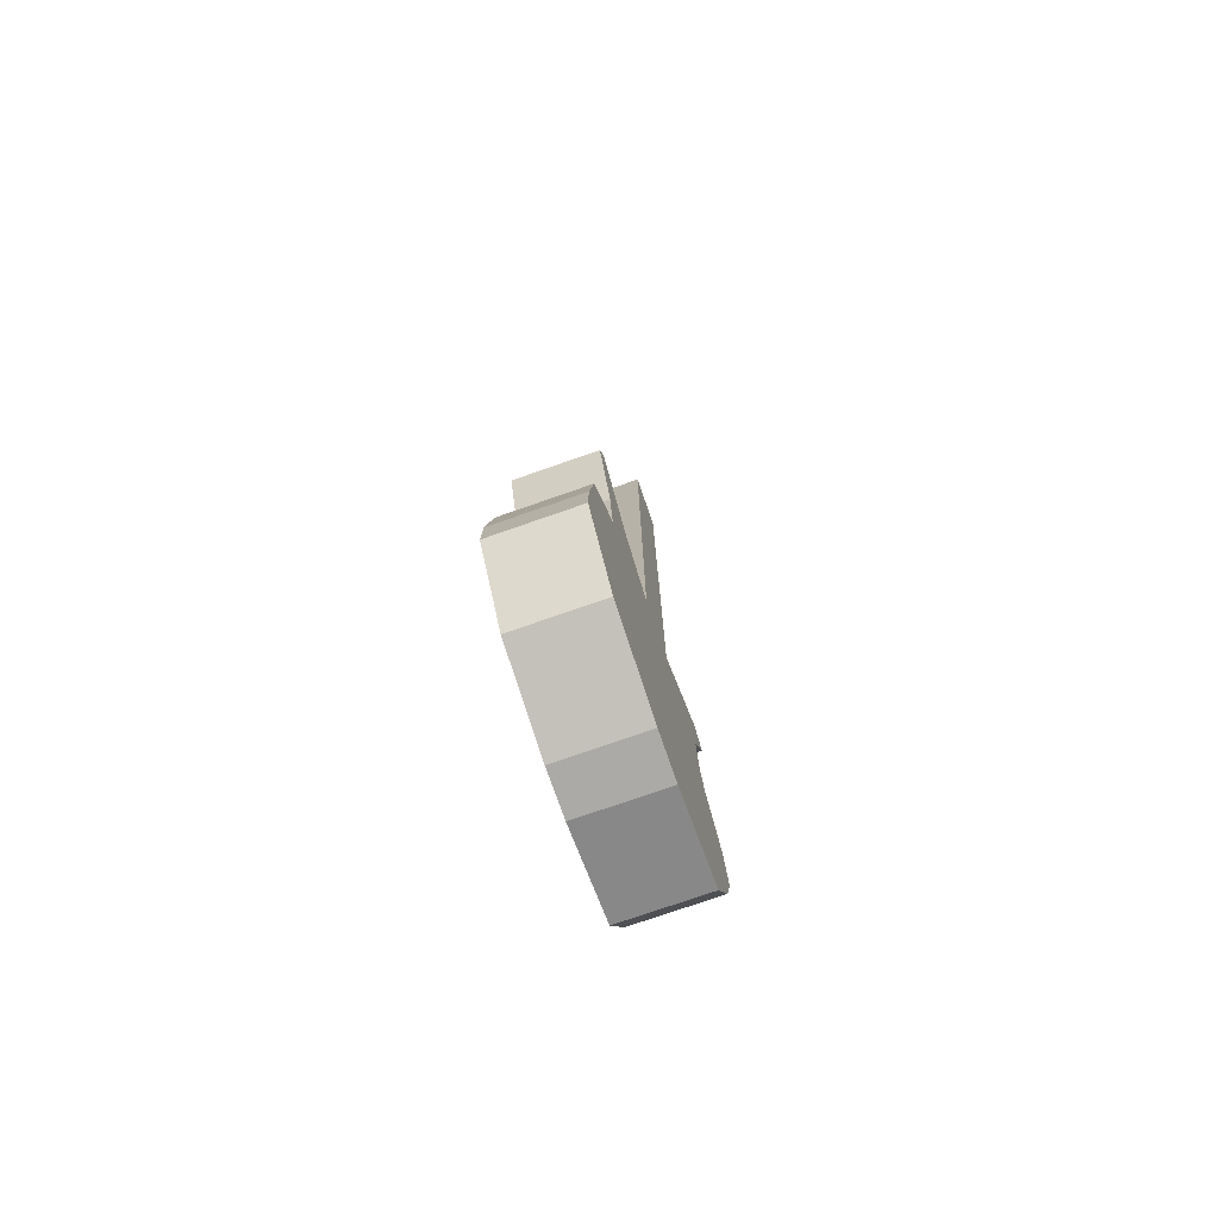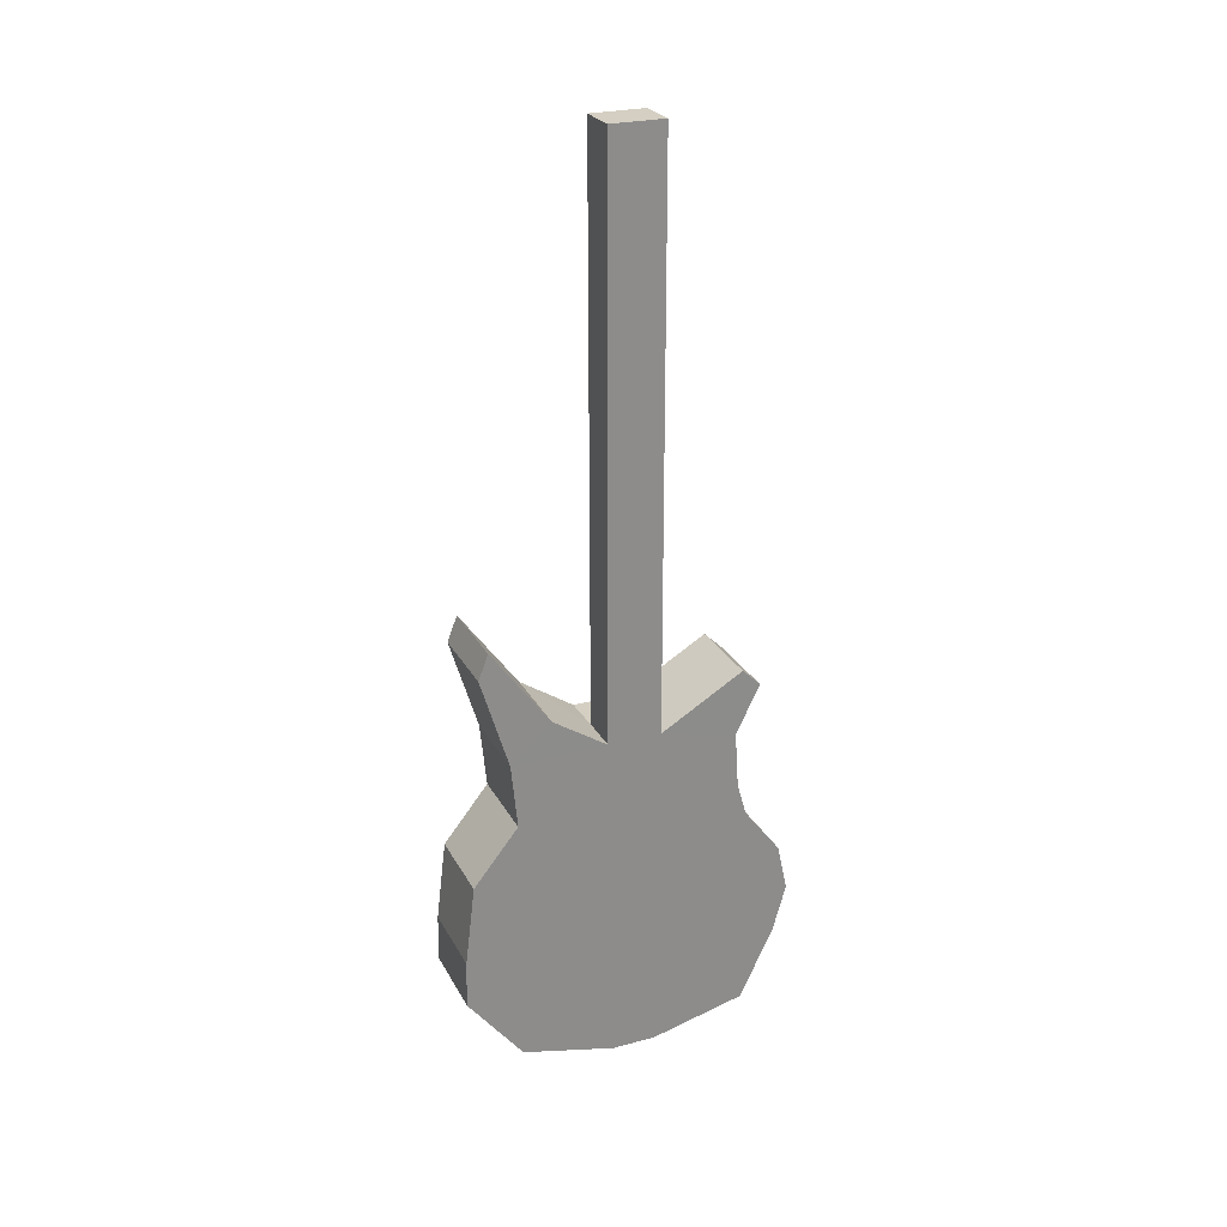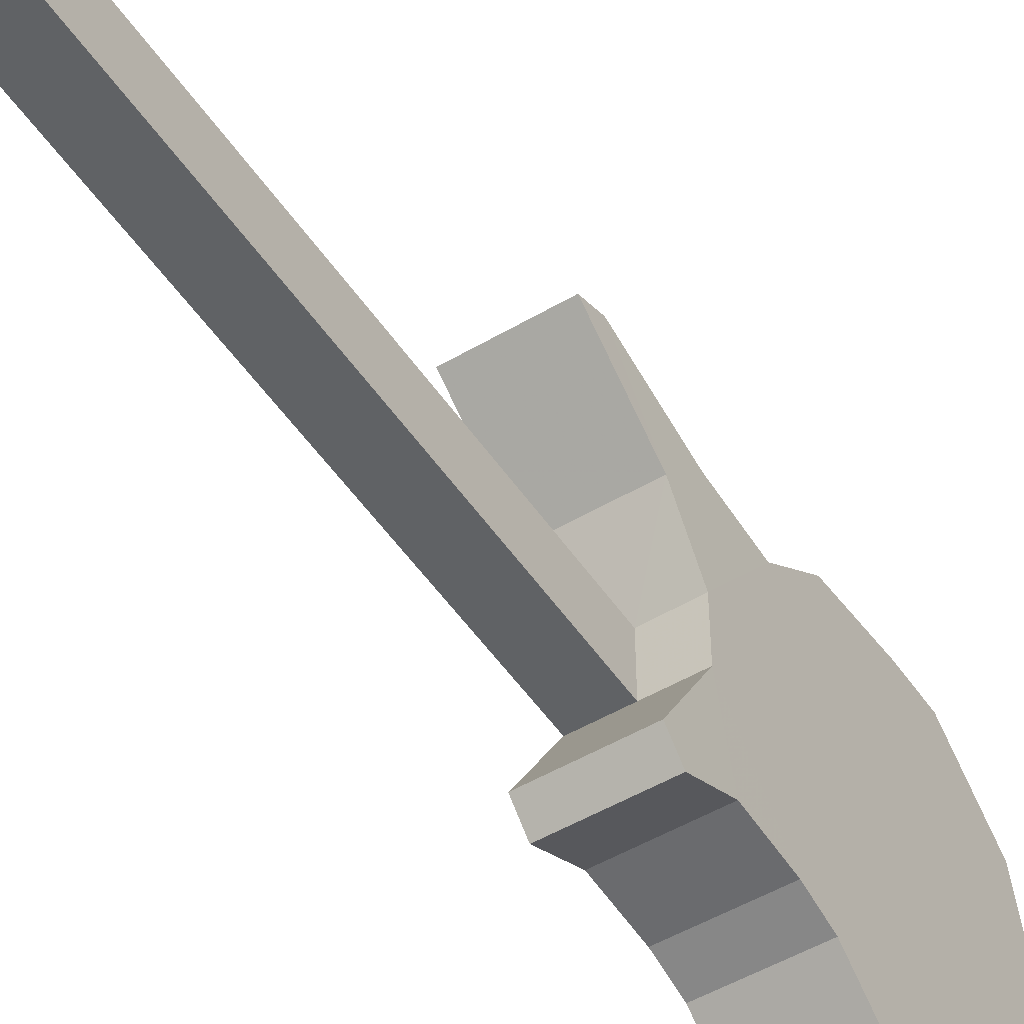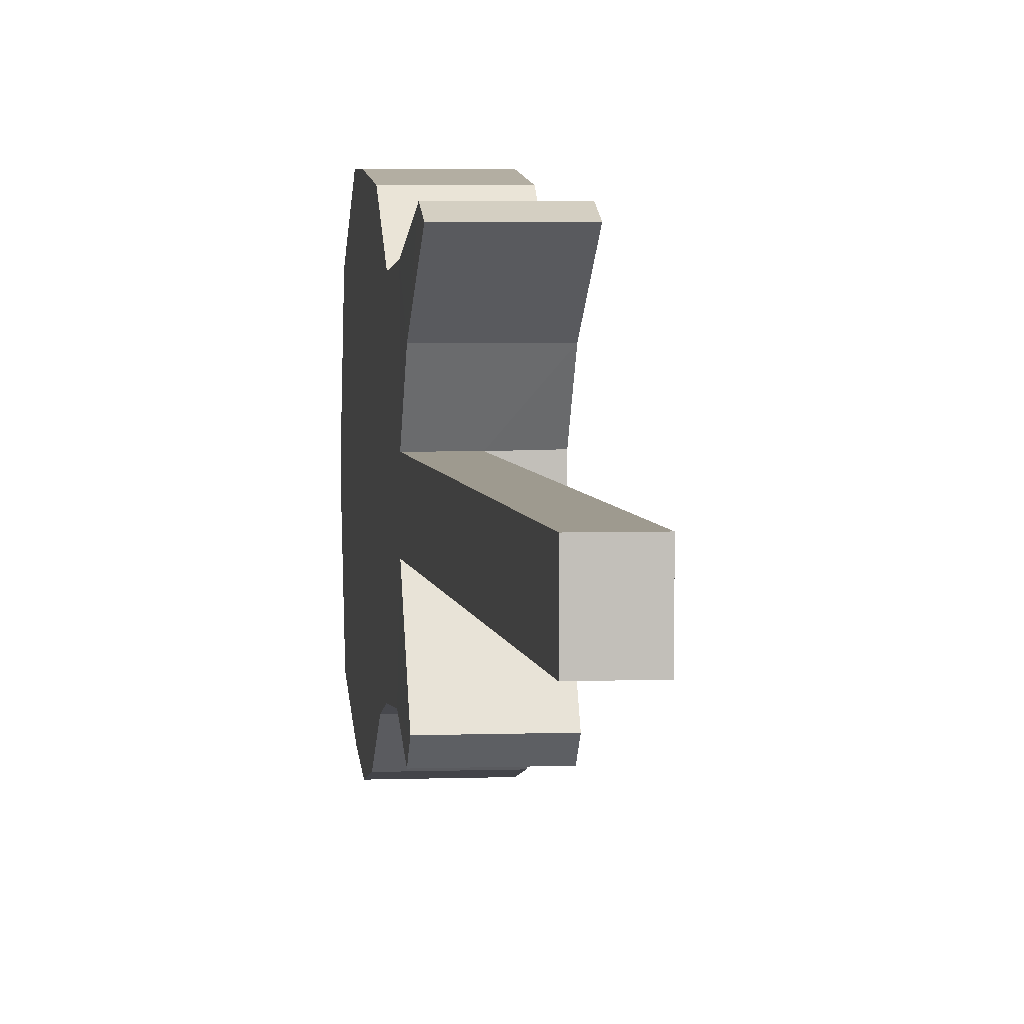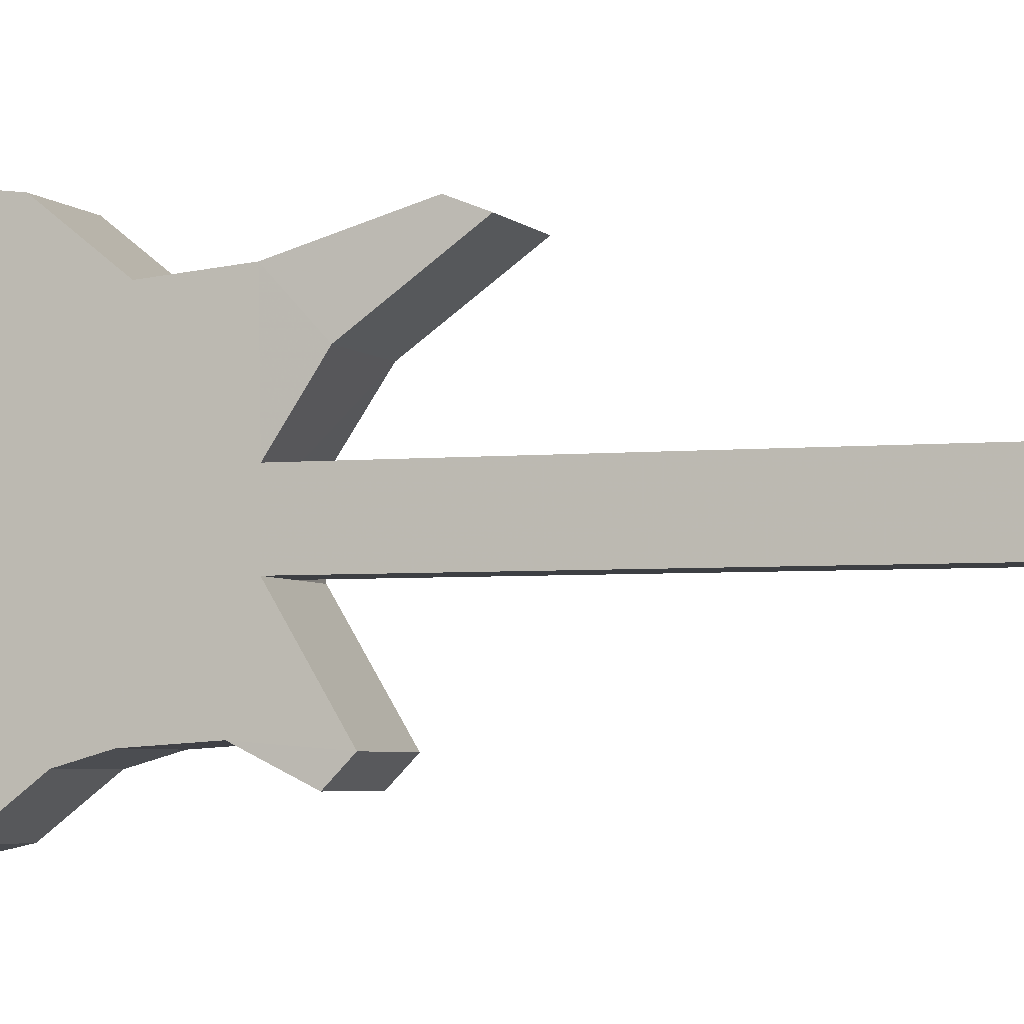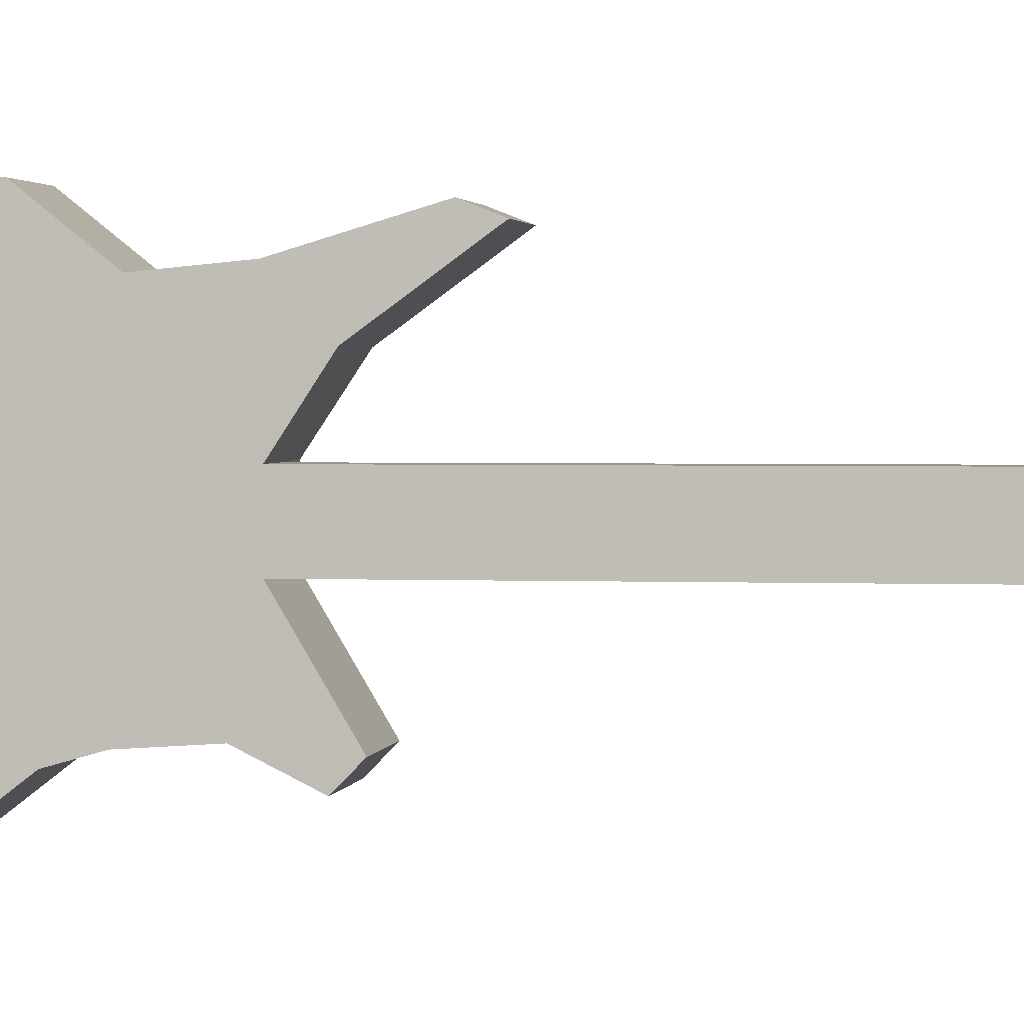
<metadata>
{"format":"obj","ext":"obj","renderer":"f3d","projection":"perspective","resolution":1024,"background":"white","views":[{"elev":-75.7,"azim":19.2,"up":"+Y"},{"elev":25.9,"azim":67.1,"up":"+Y"},{"elev":-50.5,"azim":-147.1,"up":"+Z"},{"elev":3.8,"azim":172.7,"up":"+Z"},{"elev":-3.8,"azim":109.1,"up":"+Z"},{"elev":1.9,"azim":98.9,"up":"+Z"}]}
</metadata>
<code>
o meshcube001
v 0.5225 0.8739 -0.6579
v 0.5232 1.287 -0.6912
v 0.5224 0.9825 -0.1776
v 1e-05 -1.025 0.7102
v 9e-06 -1.025 -0.7415
v 9e-06 -1.171 -0.1536
v 9e-06 -1.171 0.1223
v 0.5224 -1.025 -0.7415
v 0.5224 -1.17 -0.1536
v 9e-06 -1.171 -0.1536
v 9e-06 -1.025 -0.7415
v 0.5224 -0.579 -0.9527
v 9e-06 -0.5793 -0.9527
v 1.1e-05 -0.5793 1.057
v 1e-05 -1.025 0.7102
v 0.5224 -1.025 0.7102
v 0.5224 -0.579 1.057
v 0.5224 1.175 -0.8074
v 1.2e-05 1.174 -0.8074
v 0.00082 1.287 -0.6912
v 9e-06 -1.171 0.1223
v 0.5224 -1.17 0.1223
v 0.2601 4.513 0.1545
v 0.2601 4.513 -0.1776
v 0.2612 0.9823 -0.1776
v 0.2612 0.9823 0.1545
v 1.2e-05 0.9717 0.7487
v 1.2e-05 0.5676 0.7102
v 0.5224 0.5679 0.7102
v 0.5224 0.9721 0.7487
v 0.5224 0.52 -0.6811
v 1.1e-05 0.5197 -0.6811
v 6.1e-05 0.8736 -0.6579
v 1.3e-05 1.703 0.8602
v 6.2e-05 1.546 0.9218
v 0.5225 1.546 0.9218
v 0.5224 1.703 0.8602
v 0.5224 0.01226 -0.9701
v 0.5224 -0.2834 -1.035
v 1e-05 -0.2837 -1.035
v 1.1e-05 0.01195 -0.9701
v 0.5224 0.3079 -0.7415
v 1.1e-05 0.3076 -0.7415
v 1.2e-05 -0.2837 1.051
v 0.5224 -0.2834 1.051
v 1.2e-05 0.2174 0.9893
v 0.5224 0.2177 0.9893
v 0.000821 1.205 0.4956
v 0.5232 1.205 0.4956
v 1.3e-05 0.9822 -0.1776
v 0.5224 0.9825 0.1545
v 1.3e-05 0.9822 0.1589
v 0.5213 4.514 0.1545
v 0.5213 4.514 -0.1776
v 1.1e-05 0.3076 -0.7415
f 1 2 3
f 4 5 6
f 4 6 7
f 8 9 10
f 8 10 11
f 12 8 11
f 12 11 13
f 14 15 16
f 14 16 17
f 2 18 19
f 2 19 20
f 15 21 22
f 15 22 16
f 23 24 25
f 23 25 26
f 27 28 29
f 27 29 30
f 9 22 21
f 9 21 10
f 1 31 32
f 1 32 33
f 34 35 36
f 34 36 37
f 38 39 40
f 38 40 41
f 31 42 43
f 31 43 32
f 44 14 17
f 44 17 45
f 42 38 41
f 42 41 43
f 35 27 30
f 35 30 36
f 46 44 45
f 46 45 47
f 39 12 13
f 39 13 40
f 28 46 47
f 28 47 29
f 48 34 37
f 48 37 49
f 20 3 2
f 20 25 3
f 20 50 25
f 17 16 45
f 47 16 29
f 45 16 47
f 12 16 8
f 29 16 42
f 16 9 8
f 16 22 9
f 18 1 33
f 18 33 19
f 48 49 51
f 48 51 26
f 52 48 26
f 50 52 26
f 50 26 25
f 24 23 53
f 24 53 54
f 24 54 3
f 24 3 25
f 26 51 53
f 26 53 23
f 53 3 54
f 53 51 3
f 1 3 31
f 31 3 42
f 2 1 18
f 30 49 36
f 43 55 32
f 42 3 51
f 30 29 51
f 10 21 7
f 10 7 6
f 4 7 21
f 4 21 15
f 49 30 51
f 37 36 49
f 13 11 5
f 11 10 6
f 11 6 5
f 51 29 42
f 38 42 16
f 39 38 16
f 16 12 39
f 19 33 20
f 20 33 50
f 34 48 35
f 48 27 35
f 28 48 52
f 27 48 28
f 33 32 50
f 50 32 43
f 43 52 50
f 28 52 43
f 15 28 43
f 15 46 28
f 15 44 46
f 14 44 15
f 15 13 11
f 13 15 40
f 40 15 41
f 41 15 43

</code>
